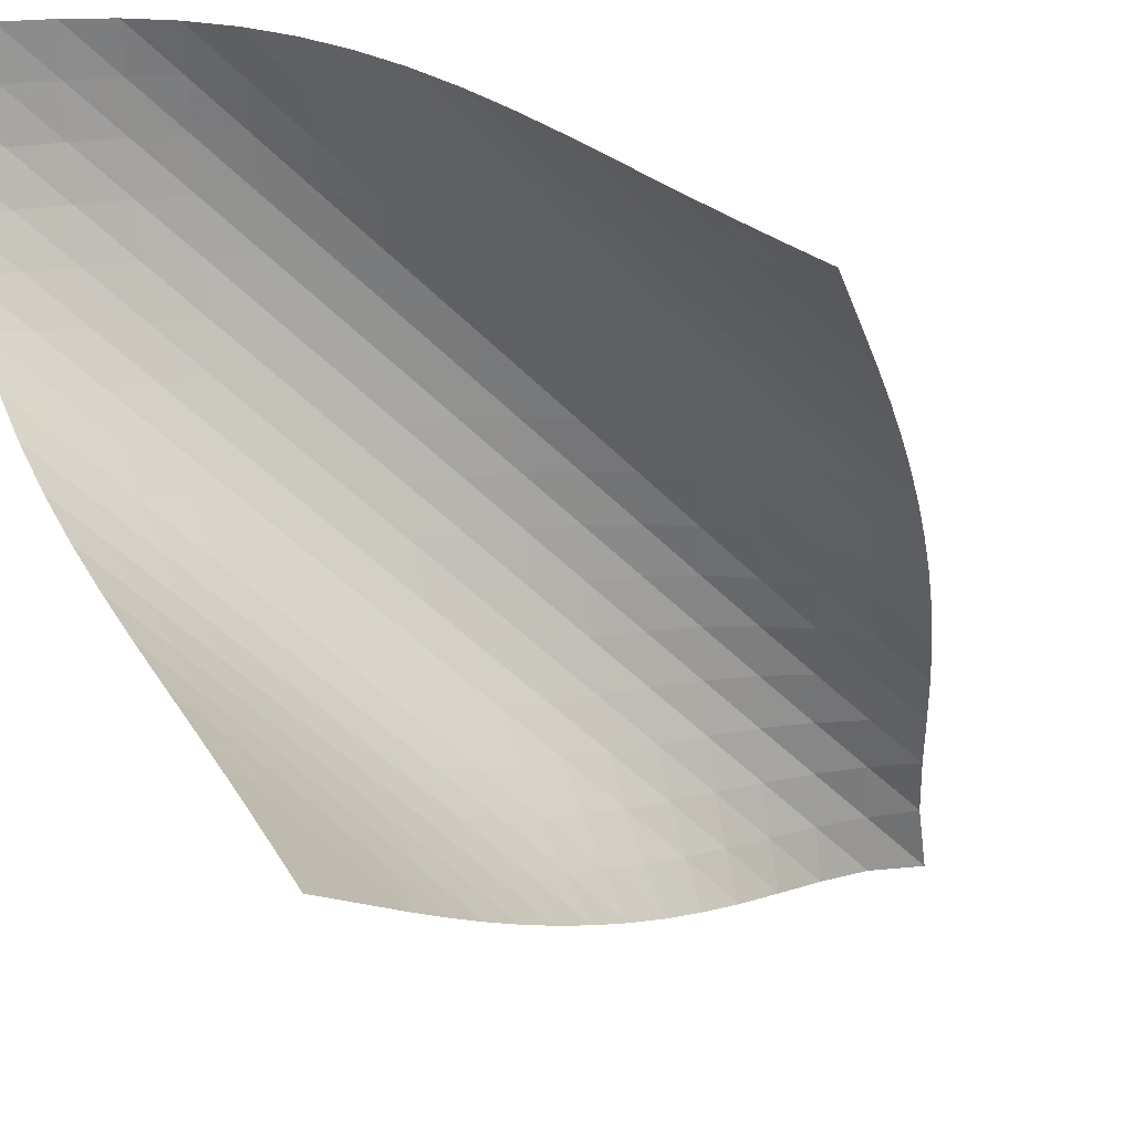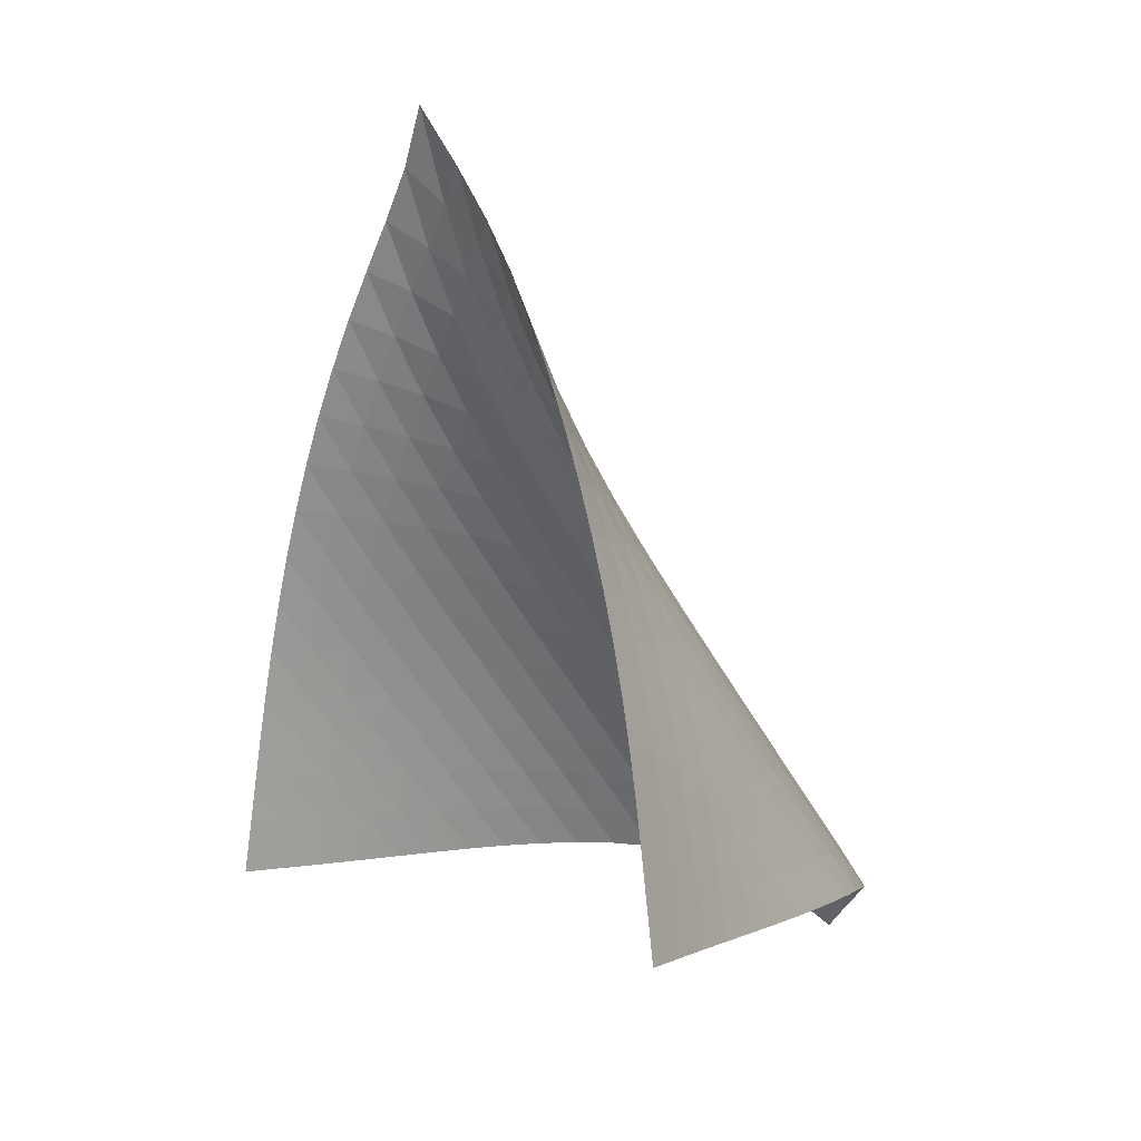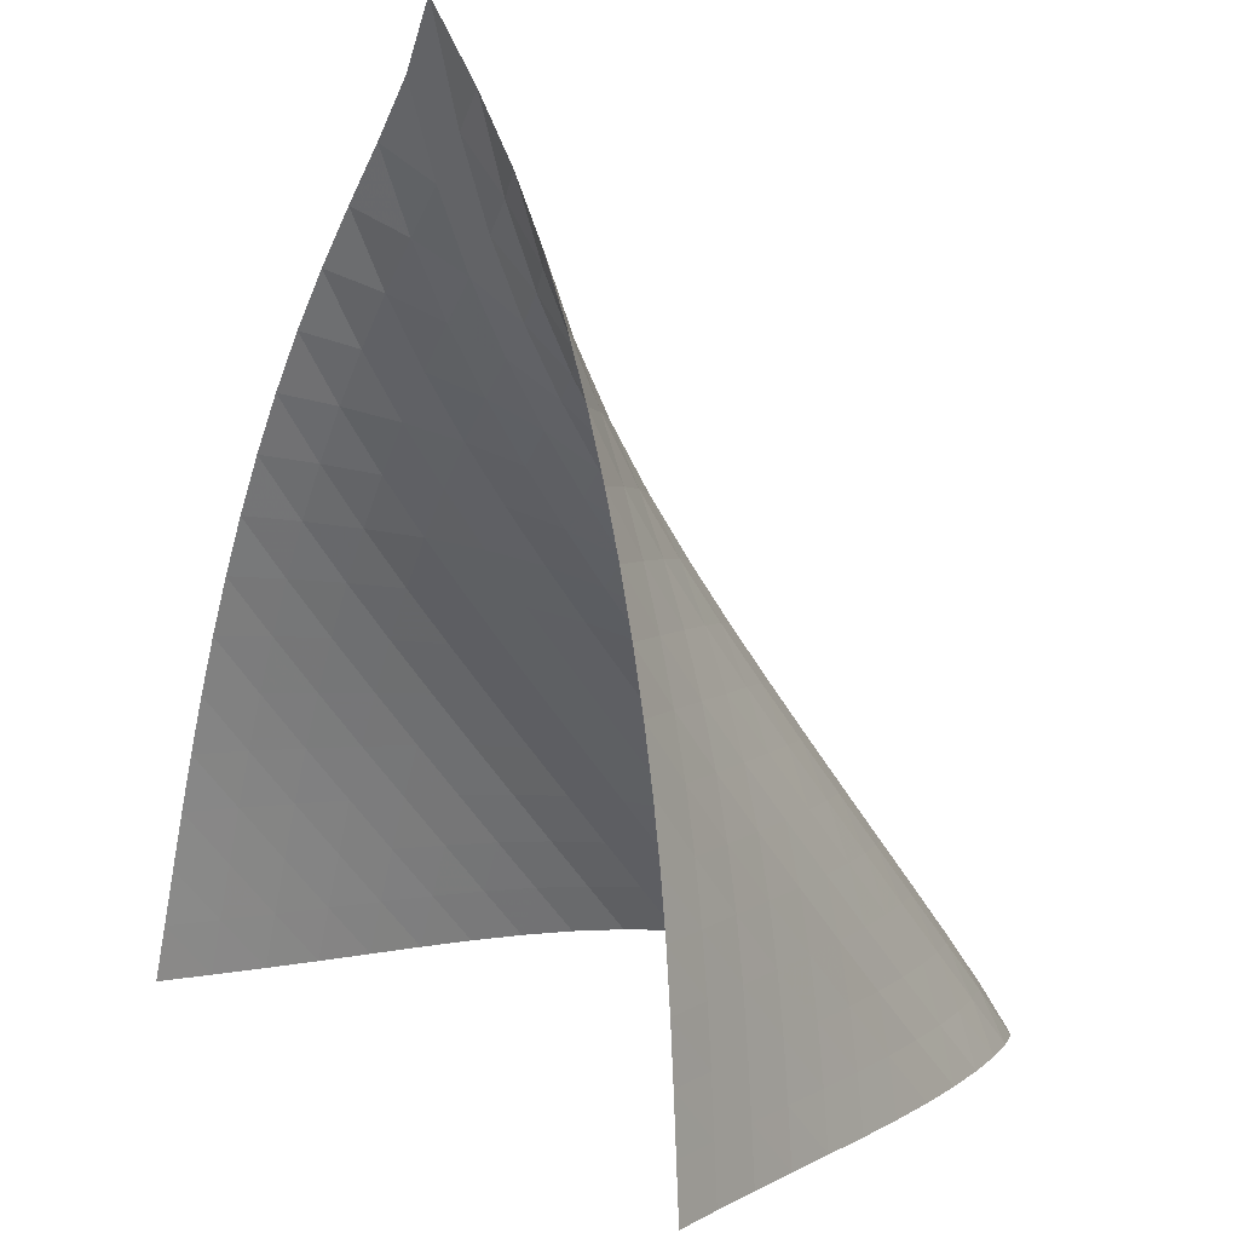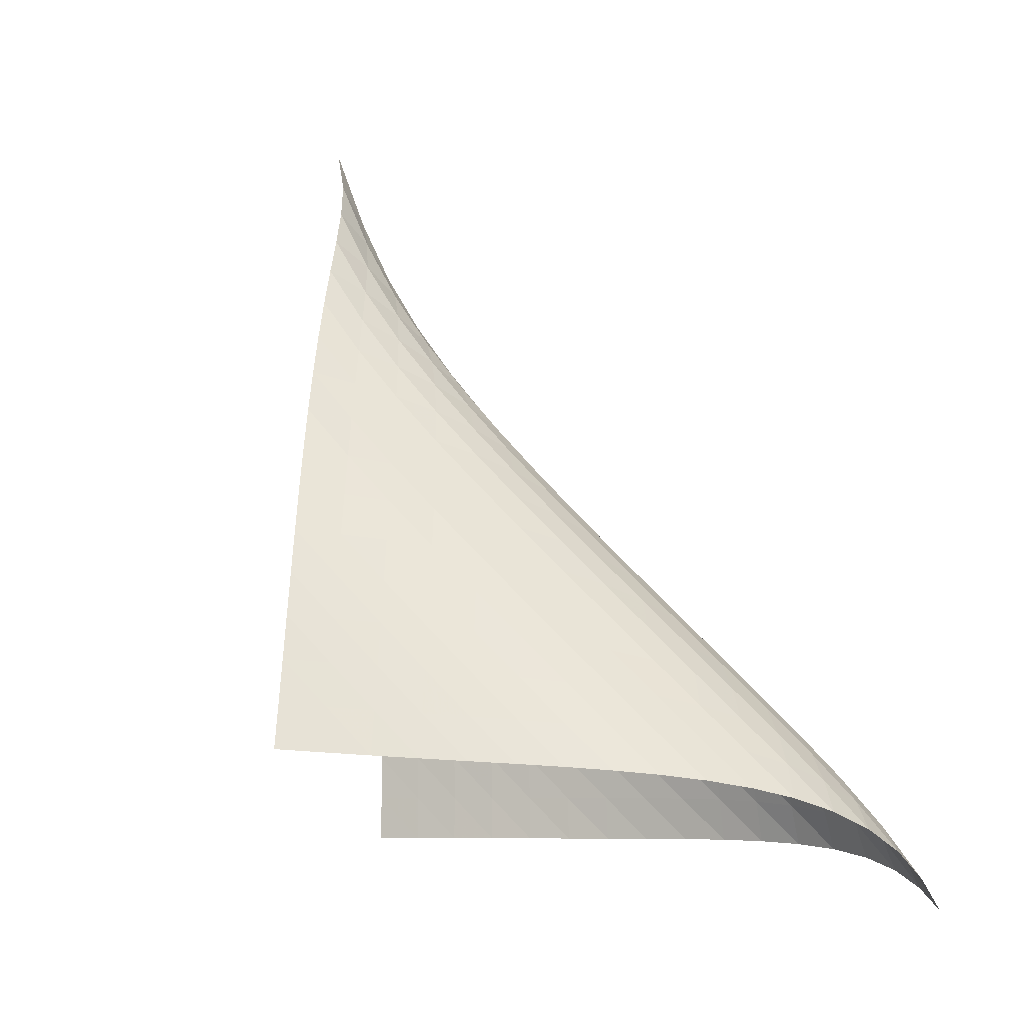
<metadata>
{"format":"obj","ext":"obj","renderer":"f3d","projection":"perspective","resolution":1024,"background":"white","views":[{"elev":-20.3,"azim":23.2,"up":"+Z"},{"elev":6.5,"azim":177.0,"up":"+Y"},{"elev":-74.6,"azim":176.9,"up":"+Z"},{"elev":-17.2,"azim":-127.3,"up":"+Y"}]}
</metadata>
<code>
v -6.507 -0.04426 6.507
v -3.288 -13.31 10.02
v -10.02 -13.31 3.288
v -14.51 -15.61 14.51
v -9.941 -12.51 3.392
v -9.864 -11.7 3.494
v -9.783 -10.89 3.599
v -9.69 -10.07 3.712
v -9.581 -9.251 3.837
v -9.453 -8.428 3.977
v -9.306 -7.603 4.135
v -9.138 -6.777 4.313
v -8.949 -5.95 4.514
v -8.739 -5.124 4.741
v -8.503 -4.302 4.998
v -8.235 -3.485 5.285
v -7.924 -2.675 5.6
v -7.554 -1.864 5.934
v -7.096 -1.019 6.257
v -6.257 -1.019 7.096
v -5.934 -1.864 7.554
v -5.6 -2.675 7.924
v -5.285 -3.485 8.235
v -4.998 -4.302 8.503
v -4.741 -5.124 8.739
v -4.514 -5.95 8.949
v -4.313 -6.777 9.138
v -4.135 -7.603 9.306
v -3.977 -8.428 9.453
v -3.837 -9.251 9.581
v -3.712 -10.07 9.69
v -3.599 -10.89 9.783
v -3.494 -11.7 9.864
v -3.392 -12.51 9.941
v -3.963 -13.36 10.47
v -4.634 -13.4 10.93
v -5.3 -13.45 11.39
v -5.964 -13.49 11.87
v -6.63 -13.53 12.34
v -7.305 -13.57 12.8
v -7.995 -13.62 13.24
v -8.702 -13.68 13.64
v -9.43 -13.75 14.01
v -10.18 -13.84 14.32
v -10.94 -13.97 14.56
v -11.71 -14.14 14.73
v -12.47 -14.38 14.81
v -13.2 -14.71 14.8
v -13.89 -15.12 14.69
v -14.69 -15.12 13.89
v -14.8 -14.71 13.2
v -14.81 -14.38 12.47
v -14.73 -14.14 11.71
v -14.56 -13.97 10.94
v -14.32 -13.84 10.18
v -14.01 -13.75 9.43
v -13.64 -13.68 8.702
v -13.24 -13.62 7.995
v -12.8 -13.57 7.305
v -12.34 -13.53 6.63
v -11.87 -13.49 5.964
v -11.39 -13.45 5.3
v -10.93 -13.4 4.634
v -10.47 -13.36 3.963
v -6.898 -1.611 6.898
v -7.453 -2.3 6.635
v -7.923 -3.018 6.34
v -8.322 -3.759 6.043
v -8.665 -4.521 5.761
v -8.963 -5.298 5.5
v -9.225 -6.088 5.264
v -9.455 -6.887 5.052
v -9.657 -7.692 4.861
v -9.833 -8.5 4.692
v -9.983 -9.312 4.541
v -10.11 -10.12 4.406
v -10.22 -10.94 4.285
v -10.31 -11.75 4.174
v -10.39 -12.56 4.068
v -6.635 -2.3 7.453
v -7.281 -2.831 7.281
v -7.854 -3.432 7.05
v -8.352 -4.084 6.789
v -8.781 -4.776 6.521
v -9.151 -5.5 6.262
v -9.472 -6.247 6.02
v -9.751 -7.013 5.797
v -9.993 -7.793 5.594
v -10.2 -8.583 5.412
v -10.38 -9.38 5.248
v -10.53 -10.18 5.103
v -10.65 -10.99 4.972
v -10.75 -11.8 4.854
v -10.84 -12.6 4.743
v -6.34 -3.018 7.923
v -7.05 -3.432 7.854
v -7.713 -3.916 7.713
v -8.309 -4.466 7.511
v -8.832 -5.076 7.275
v -9.286 -5.734 7.028
v -9.678 -6.43 6.784
v -10.02 -7.157 6.552
v -10.31 -7.906 6.336
v -10.55 -8.674 6.14
v -10.76 -9.455 5.962
v -10.93 -10.25 5.803
v -11.08 -11.04 5.662
v -11.2 -11.84 5.533
v -11.3 -12.65 5.414
v -6.043 -3.759 8.322
v -6.789 -4.084 8.352
v -7.511 -4.466 8.309
v -8.189 -4.916 8.189
v -8.803 -5.433 8.007
v -9.347 -6.014 7.788
v -9.82 -6.648 7.553
v -10.23 -7.326 7.318
v -10.58 -8.038 7.092
v -10.88 -8.778 6.881
v -11.12 -9.538 6.687
v -11.33 -10.31 6.513
v -11.5 -11.1 6.357
v -11.64 -11.9 6.216
v -11.76 -12.69 6.086
v -5.761 -4.521 8.665
v -6.521 -4.776 8.781
v -7.275 -5.076 8.832
v -8.007 -5.433 8.803
v -8.695 -5.859 8.695
v -9.323 -6.355 8.526
v -9.882 -6.917 8.318
v -10.37 -7.535 8.091
v -10.79 -8.2 7.861
v -11.15 -8.903 7.638
v -11.45 -9.636 7.429
v -11.7 -10.39 7.238
v -11.9 -11.17 7.064
v -12.07 -11.95 6.907
v -12.21 -12.74 6.764
v -5.5 -5.298 8.963
v -6.262 -5.5 9.151
v -7.028 -5.734 9.286
v -7.788 -6.014 9.347
v -8.526 -6.355 9.323
v -9.222 -6.766 9.222
v -9.859 -7.248 9.06
v -10.43 -7.796 8.859
v -10.93 -8.403 8.638
v -11.36 -9.06 8.411
v -11.72 -9.758 8.19
v -12.02 -10.49 7.981
v -12.27 -11.24 7.789
v -12.48 -12.01 7.614
v -12.65 -12.79 7.453
v -5.264 -6.088 9.225
v -6.02 -6.247 9.472
v -6.784 -6.43 9.678
v -7.553 -6.648 9.82
v -8.318 -6.917 9.882
v -9.06 -7.248 9.859
v -9.761 -7.649 9.761
v -10.4 -8.121 9.604
v -10.98 -8.661 9.408
v -11.49 -9.261 9.19
v -11.92 -9.912 8.965
v -12.29 -10.61 8.744
v -12.59 -11.33 8.534
v -12.84 -12.08 8.34
v -13.06 -12.85 8.16
v -5.052 -6.887 9.455
v -5.797 -7.013 9.751
v -6.552 -7.157 10.02
v -7.318 -7.326 10.23
v -8.091 -7.535 10.37
v -8.859 -7.796 10.43
v -9.604 -8.121 10.4
v -10.31 -8.516 10.31
v -10.96 -8.982 10.16
v -11.54 -9.515 9.962
v -12.05 -10.11 9.746
v -12.49 -10.76 9.521
v -12.85 -11.45 9.298
v -13.16 -12.17 9.086
v -13.42 -12.92 8.887
v -4.861 -7.692 9.657
v -5.594 -7.793 9.993
v -6.336 -7.906 10.31
v -7.092 -8.038 10.58
v -7.861 -8.2 10.79
v -8.638 -8.403 10.93
v -9.408 -8.661 10.98
v -10.16 -8.982 10.96
v -10.86 -9.372 10.86
v -11.52 -9.834 10.71
v -12.1 -10.36 10.52
v -12.61 -10.96 10.3
v -13.05 -11.6 10.08
v -13.42 -12.29 9.85
v -13.74 -13.01 9.633
v -4.692 -8.5 9.833
v -5.412 -8.583 10.2
v -6.14 -8.674 10.55
v -6.881 -8.778 10.88
v -7.638 -8.903 11.15
v -8.411 -9.06 11.36
v -9.19 -9.261 11.49
v -9.962 -9.515 11.54
v -10.71 -9.834 11.52
v -11.42 -10.22 11.42
v -12.08 -10.68 11.27
v -12.66 -11.21 11.08
v -13.18 -11.8 10.86
v -13.62 -12.45 10.63
v -14 -13.13 10.4
v -4.541 -9.312 9.983
v -5.248 -9.38 10.38
v -5.962 -9.455 10.76
v -6.687 -9.538 11.12
v -7.429 -9.636 11.45
v -8.19 -9.758 11.72
v -8.965 -9.912 11.92
v -9.746 -10.11 12.05
v -10.52 -10.36 12.1
v -11.27 -10.68 12.08
v -11.98 -11.07 11.98
v -12.64 -11.53 11.83
v -13.22 -12.06 11.63
v -13.74 -12.65 11.41
v -14.18 -13.29 11.17
v -4.406 -10.12 10.11
v -5.103 -10.18 10.53
v -5.803 -10.25 10.93
v -6.513 -10.31 11.33
v -7.238 -10.39 11.7
v -7.981 -10.49 12.02
v -8.744 -10.61 12.29
v -9.521 -10.76 12.49
v -10.3 -10.96 12.61
v -11.08 -11.21 12.66
v -11.83 -11.53 12.64
v -12.54 -11.92 12.54
v -13.19 -12.39 12.38
v -13.77 -12.92 12.18
v -14.29 -13.51 11.95
v -4.285 -10.94 10.22
v -4.972 -10.99 10.65
v -5.662 -11.04 11.08
v -6.357 -11.1 11.5
v -7.064 -11.17 11.9
v -7.789 -11.24 12.27
v -8.534 -11.33 12.59
v -9.298 -11.45 12.85
v -10.08 -11.6 13.05
v -10.86 -11.8 13.18
v -11.63 -12.06 13.22
v -12.38 -12.39 13.19
v -13.09 -12.79 13.09
v -13.73 -13.26 12.92
v -14.3 -13.8 12.71
v -4.174 -11.75 10.31
v -4.854 -11.8 10.75
v -5.533 -11.84 11.2
v -6.216 -11.9 11.64
v -6.907 -11.95 12.07
v -7.614 -12.01 12.48
v -8.34 -12.08 12.84
v -9.086 -12.17 13.16
v -9.85 -12.29 13.42
v -10.63 -12.45 13.62
v -11.41 -12.65 13.74
v -12.18 -12.92 13.77
v -12.92 -13.26 13.73
v -13.61 -13.68 13.61
v -14.24 -14.17 13.43
v -4.068 -12.56 10.39
v -4.743 -12.6 10.84
v -5.414 -12.65 11.3
v -6.086 -12.69 11.76
v -6.764 -12.74 12.21
v -7.453 -12.79 12.65
v -8.16 -12.85 13.06
v -8.887 -12.92 13.42
v -9.633 -13.01 13.74
v -10.4 -13.13 14
v -11.17 -13.29 14.18
v -11.95 -13.51 14.29
v -12.71 -13.8 14.3
v -13.43 -14.17 14.24
v -14.09 -14.61 14.09
f 289 49 4
f 289 4 50
f 5 79 64
f 5 64 3
f 79 94 63
f 79 63 64
f 94 109 62
f 94 62 63
f 109 124 61
f 109 61 62
f 124 139 60
f 124 60 61
f 139 154 59
f 139 59 60
f 154 169 58
f 154 58 59
f 169 184 57
f 169 57 58
f 184 199 56
f 184 56 57
f 199 214 55
f 199 55 56
f 214 229 54
f 214 54 55
f 229 244 53
f 229 53 54
f 244 259 52
f 244 52 53
f 259 274 51
f 259 51 52
f 274 289 50
f 274 50 51
f 1 20 65
f 1 65 19
f 19 65 66
f 19 66 18
f 18 66 67
f 18 67 17
f 17 67 68
f 17 68 16
f 16 68 69
f 16 69 15
f 15 69 70
f 15 70 14
f 14 70 71
f 14 71 13
f 13 71 72
f 13 72 12
f 12 72 73
f 12 73 11
f 11 73 74
f 11 74 10
f 10 74 75
f 10 75 9
f 9 75 76
f 9 76 8
f 8 76 77
f 8 77 7
f 7 77 78
f 7 78 6
f 6 78 79
f 6 79 5
f 20 21 80
f 20 80 65
f 65 80 81
f 65 81 66
f 66 81 82
f 66 82 67
f 67 82 83
f 67 83 68
f 68 83 84
f 68 84 69
f 69 84 85
f 69 85 70
f 70 85 86
f 70 86 71
f 71 86 87
f 71 87 72
f 72 87 88
f 72 88 73
f 73 88 89
f 73 89 74
f 74 89 90
f 74 90 75
f 75 90 91
f 75 91 76
f 76 91 92
f 76 92 77
f 77 92 93
f 77 93 78
f 78 93 94
f 78 94 79
f 21 22 95
f 21 95 80
f 80 95 96
f 80 96 81
f 81 96 97
f 81 97 82
f 82 97 98
f 82 98 83
f 83 98 99
f 83 99 84
f 84 99 100
f 84 100 85
f 85 100 101
f 85 101 86
f 86 101 102
f 86 102 87
f 87 102 103
f 87 103 88
f 88 103 104
f 88 104 89
f 89 104 105
f 89 105 90
f 90 105 106
f 90 106 91
f 91 106 107
f 91 107 92
f 92 107 108
f 92 108 93
f 93 108 109
f 93 109 94
f 22 23 110
f 22 110 95
f 95 110 111
f 95 111 96
f 96 111 112
f 96 112 97
f 97 112 113
f 97 113 98
f 98 113 114
f 98 114 99
f 99 114 115
f 99 115 100
f 100 115 116
f 100 116 101
f 101 116 117
f 101 117 102
f 102 117 118
f 102 118 103
f 103 118 119
f 103 119 104
f 104 119 120
f 104 120 105
f 105 120 121
f 105 121 106
f 106 121 122
f 106 122 107
f 107 122 123
f 107 123 108
f 108 123 124
f 108 124 109
f 23 24 125
f 23 125 110
f 110 125 126
f 110 126 111
f 111 126 127
f 111 127 112
f 112 127 128
f 112 128 113
f 113 128 129
f 113 129 114
f 114 129 130
f 114 130 115
f 115 130 131
f 115 131 116
f 116 131 132
f 116 132 117
f 117 132 133
f 117 133 118
f 118 133 134
f 118 134 119
f 119 134 135
f 119 135 120
f 120 135 136
f 120 136 121
f 121 136 137
f 121 137 122
f 122 137 138
f 122 138 123
f 123 138 139
f 123 139 124
f 24 25 140
f 24 140 125
f 125 140 141
f 125 141 126
f 126 141 142
f 126 142 127
f 127 142 143
f 127 143 128
f 128 143 144
f 128 144 129
f 129 144 145
f 129 145 130
f 130 145 146
f 130 146 131
f 131 146 147
f 131 147 132
f 132 147 148
f 132 148 133
f 133 148 149
f 133 149 134
f 134 149 150
f 134 150 135
f 135 150 151
f 135 151 136
f 136 151 152
f 136 152 137
f 137 152 153
f 137 153 138
f 138 153 154
f 138 154 139
f 25 26 155
f 25 155 140
f 140 155 156
f 140 156 141
f 141 156 157
f 141 157 142
f 142 157 158
f 142 158 143
f 143 158 159
f 143 159 144
f 144 159 160
f 144 160 145
f 145 160 161
f 145 161 146
f 146 161 162
f 146 162 147
f 147 162 163
f 147 163 148
f 148 163 164
f 148 164 149
f 149 164 165
f 149 165 150
f 150 165 166
f 150 166 151
f 151 166 167
f 151 167 152
f 152 167 168
f 152 168 153
f 153 168 169
f 153 169 154
f 26 27 170
f 26 170 155
f 155 170 171
f 155 171 156
f 156 171 172
f 156 172 157
f 157 172 173
f 157 173 158
f 158 173 174
f 158 174 159
f 159 174 175
f 159 175 160
f 160 175 176
f 160 176 161
f 161 176 177
f 161 177 162
f 162 177 178
f 162 178 163
f 163 178 179
f 163 179 164
f 164 179 180
f 164 180 165
f 165 180 181
f 165 181 166
f 166 181 182
f 166 182 167
f 167 182 183
f 167 183 168
f 168 183 184
f 168 184 169
f 27 28 185
f 27 185 170
f 170 185 186
f 170 186 171
f 171 186 187
f 171 187 172
f 172 187 188
f 172 188 173
f 173 188 189
f 173 189 174
f 174 189 190
f 174 190 175
f 175 190 191
f 175 191 176
f 176 191 192
f 176 192 177
f 177 192 193
f 177 193 178
f 178 193 194
f 178 194 179
f 179 194 195
f 179 195 180
f 180 195 196
f 180 196 181
f 181 196 197
f 181 197 182
f 182 197 198
f 182 198 183
f 183 198 199
f 183 199 184
f 28 29 200
f 28 200 185
f 185 200 201
f 185 201 186
f 186 201 202
f 186 202 187
f 187 202 203
f 187 203 188
f 188 203 204
f 188 204 189
f 189 204 205
f 189 205 190
f 190 205 206
f 190 206 191
f 191 206 207
f 191 207 192
f 192 207 208
f 192 208 193
f 193 208 209
f 193 209 194
f 194 209 210
f 194 210 195
f 195 210 211
f 195 211 196
f 196 211 212
f 196 212 197
f 197 212 213
f 197 213 198
f 198 213 214
f 198 214 199
f 29 30 215
f 29 215 200
f 200 215 216
f 200 216 201
f 201 216 217
f 201 217 202
f 202 217 218
f 202 218 203
f 203 218 219
f 203 219 204
f 204 219 220
f 204 220 205
f 205 220 221
f 205 221 206
f 206 221 222
f 206 222 207
f 207 222 223
f 207 223 208
f 208 223 224
f 208 224 209
f 209 224 225
f 209 225 210
f 210 225 226
f 210 226 211
f 211 226 227
f 211 227 212
f 212 227 228
f 212 228 213
f 213 228 229
f 213 229 214
f 30 31 230
f 30 230 215
f 215 230 231
f 215 231 216
f 216 231 232
f 216 232 217
f 217 232 233
f 217 233 218
f 218 233 234
f 218 234 219
f 219 234 235
f 219 235 220
f 220 235 236
f 220 236 221
f 221 236 237
f 221 237 222
f 222 237 238
f 222 238 223
f 223 238 239
f 223 239 224
f 224 239 240
f 224 240 225
f 225 240 241
f 225 241 226
f 226 241 242
f 226 242 227
f 227 242 243
f 227 243 228
f 228 243 244
f 228 244 229
f 31 32 245
f 31 245 230
f 230 245 246
f 230 246 231
f 231 246 247
f 231 247 232
f 232 247 248
f 232 248 233
f 233 248 249
f 233 249 234
f 234 249 250
f 234 250 235
f 235 250 251
f 235 251 236
f 236 251 252
f 236 252 237
f 237 252 253
f 237 253 238
f 238 253 254
f 238 254 239
f 239 254 255
f 239 255 240
f 240 255 256
f 240 256 241
f 241 256 257
f 241 257 242
f 242 257 258
f 242 258 243
f 243 258 259
f 243 259 244
f 32 33 260
f 32 260 245
f 245 260 261
f 245 261 246
f 246 261 262
f 246 262 247
f 247 262 263
f 247 263 248
f 248 263 264
f 248 264 249
f 249 264 265
f 249 265 250
f 250 265 266
f 250 266 251
f 251 266 267
f 251 267 252
f 252 267 268
f 252 268 253
f 253 268 269
f 253 269 254
f 254 269 270
f 254 270 255
f 255 270 271
f 255 271 256
f 256 271 272
f 256 272 257
f 257 272 273
f 257 273 258
f 258 273 274
f 258 274 259
f 33 34 275
f 33 275 260
f 260 275 276
f 260 276 261
f 261 276 277
f 261 277 262
f 262 277 278
f 262 278 263
f 263 278 279
f 263 279 264
f 264 279 280
f 264 280 265
f 265 280 281
f 265 281 266
f 266 281 282
f 266 282 267
f 267 282 283
f 267 283 268
f 268 283 284
f 268 284 269
f 269 284 285
f 269 285 270
f 270 285 286
f 270 286 271
f 271 286 287
f 271 287 272
f 272 287 288
f 272 288 273
f 273 288 289
f 273 289 274
f 34 2 35
f 34 35 275
f 275 35 36
f 275 36 276
f 276 36 37
f 276 37 277
f 277 37 38
f 277 38 278
f 278 38 39
f 278 39 279
f 279 39 40
f 279 40 280
f 280 40 41
f 280 41 281
f 281 41 42
f 281 42 282
f 282 42 43
f 282 43 283
f 283 43 44
f 283 44 284
f 284 44 45
f 284 45 285
f 285 45 46
f 285 46 286
f 286 46 47
f 286 47 287
f 287 47 48
f 287 48 288
f 288 48 49
f 288 49 289

</code>
